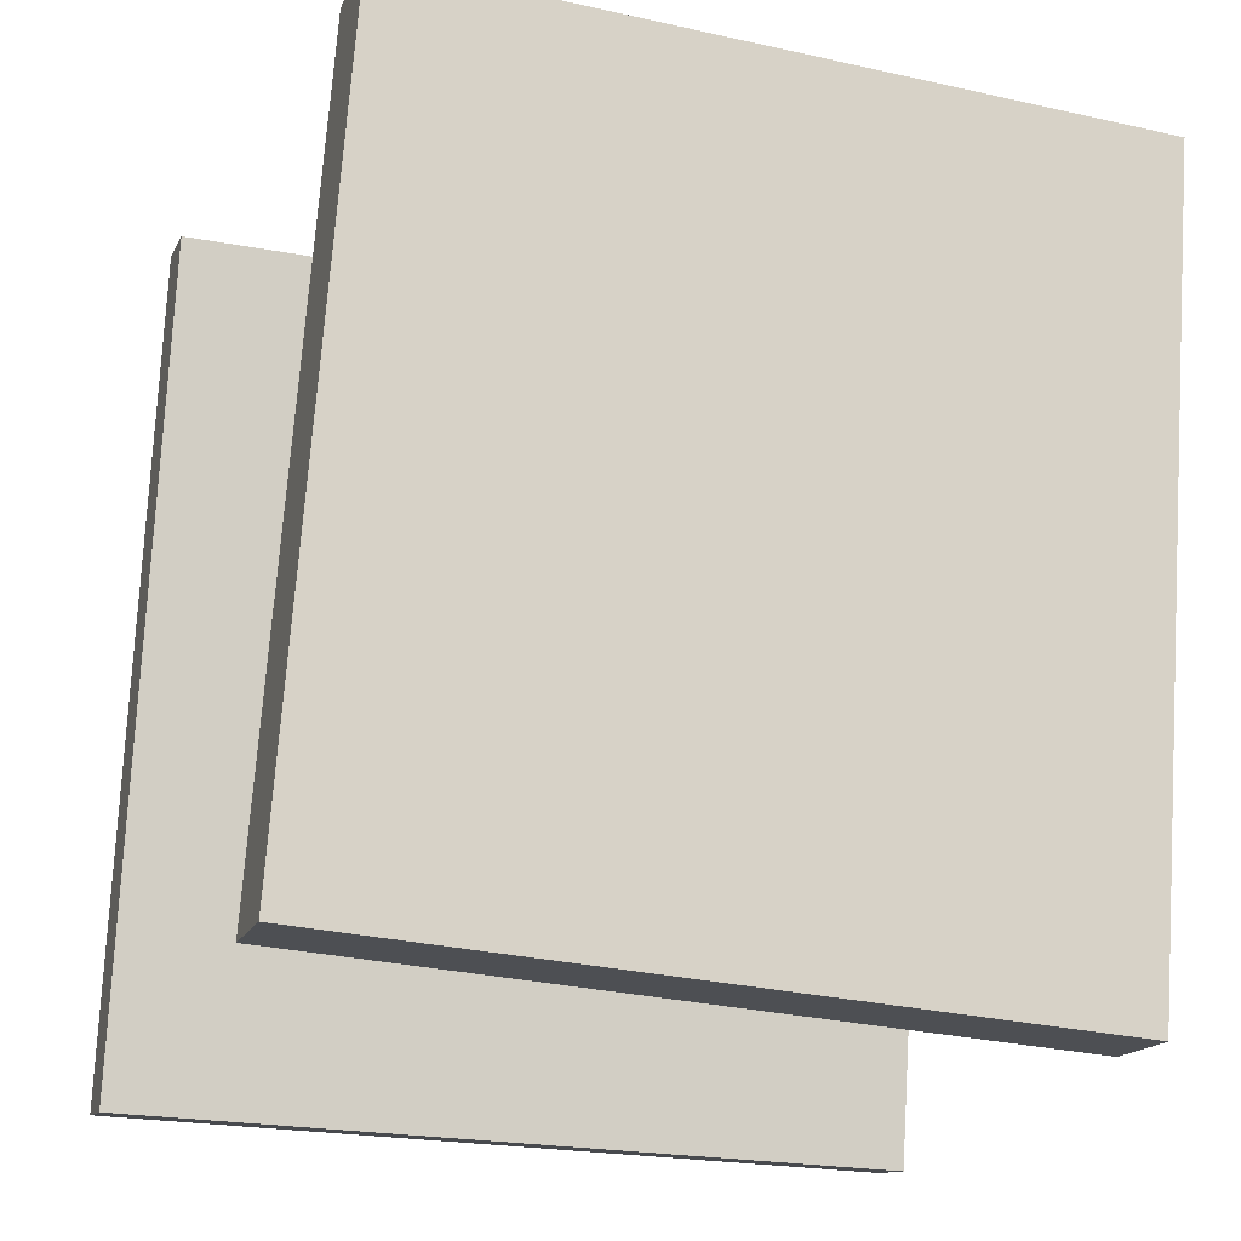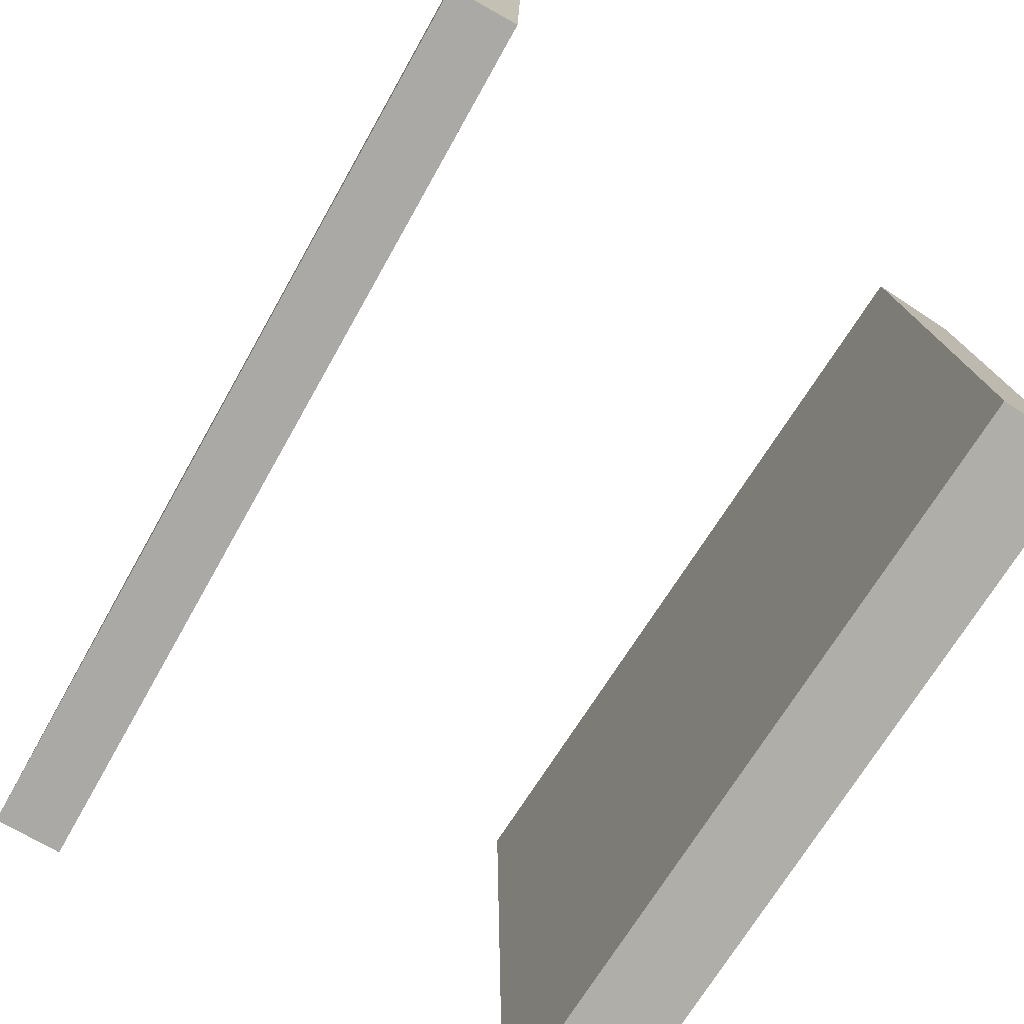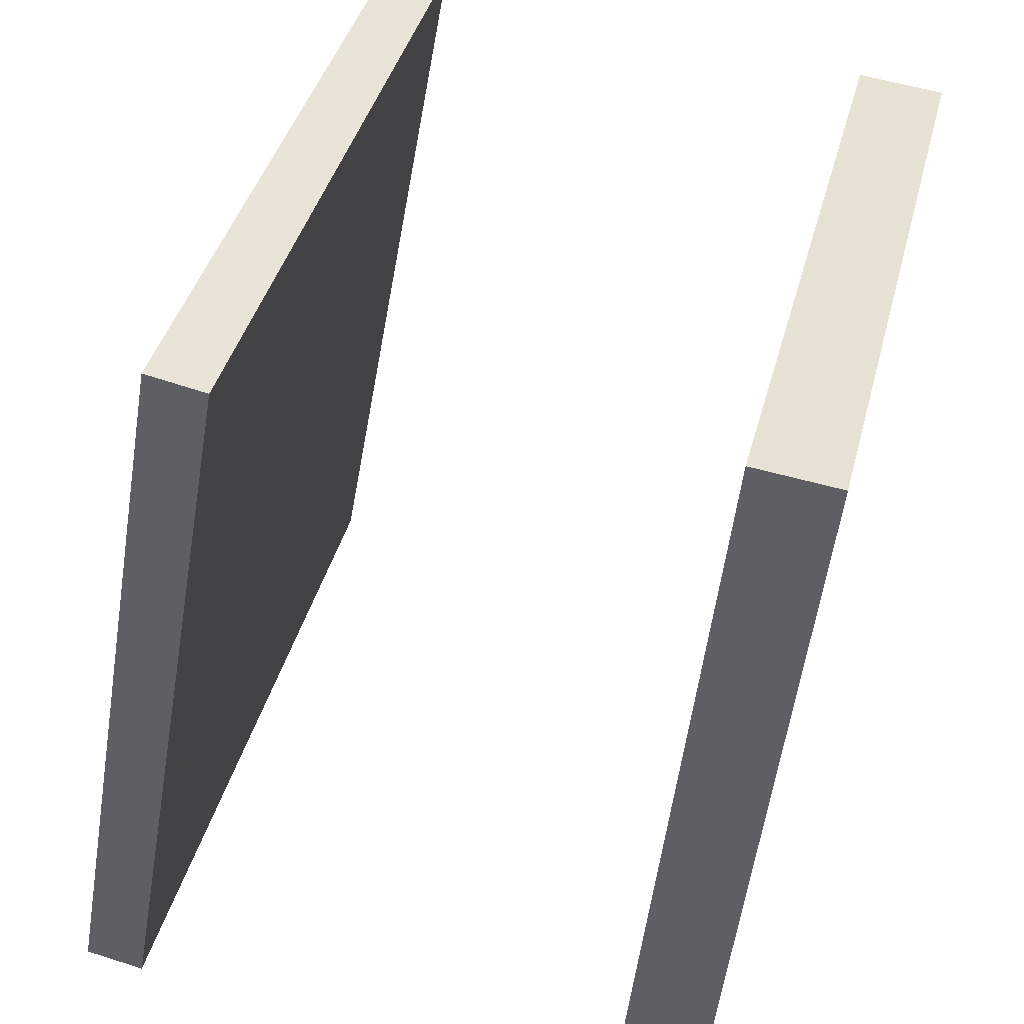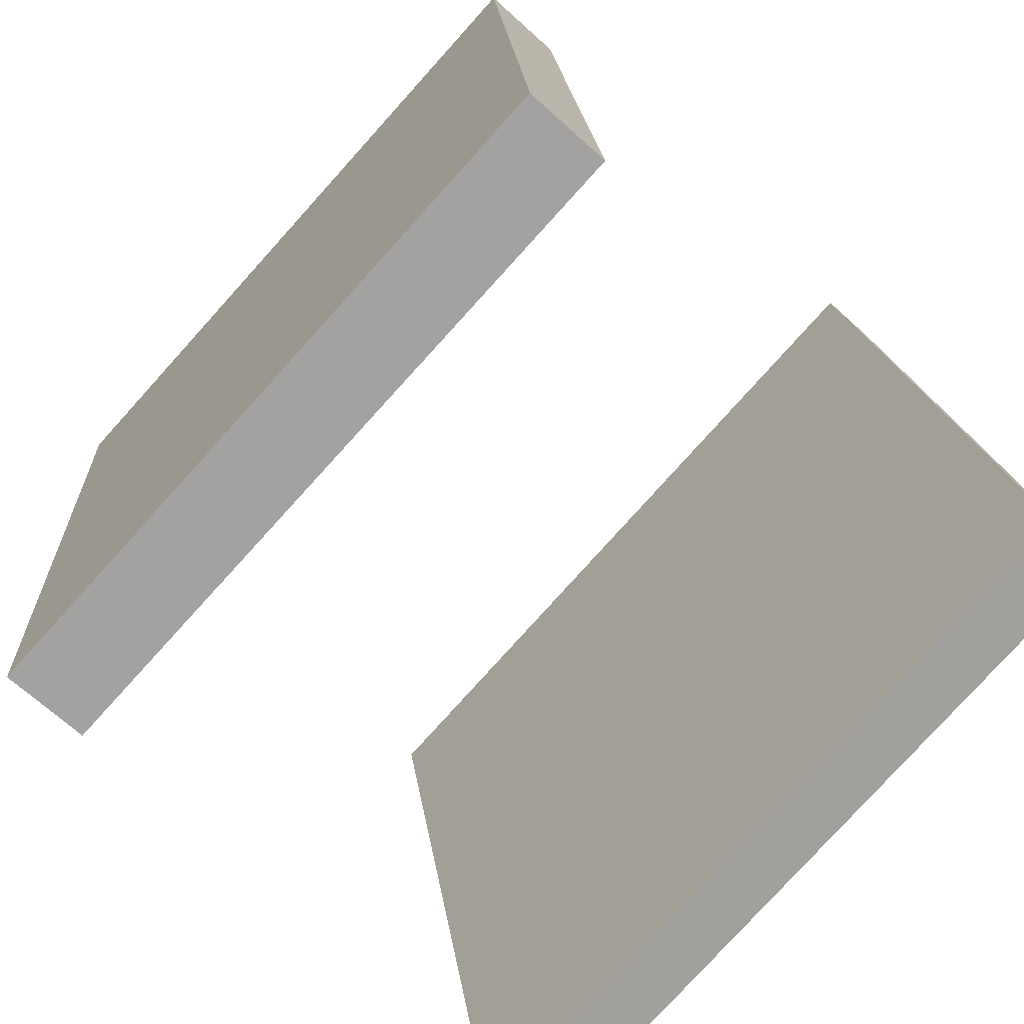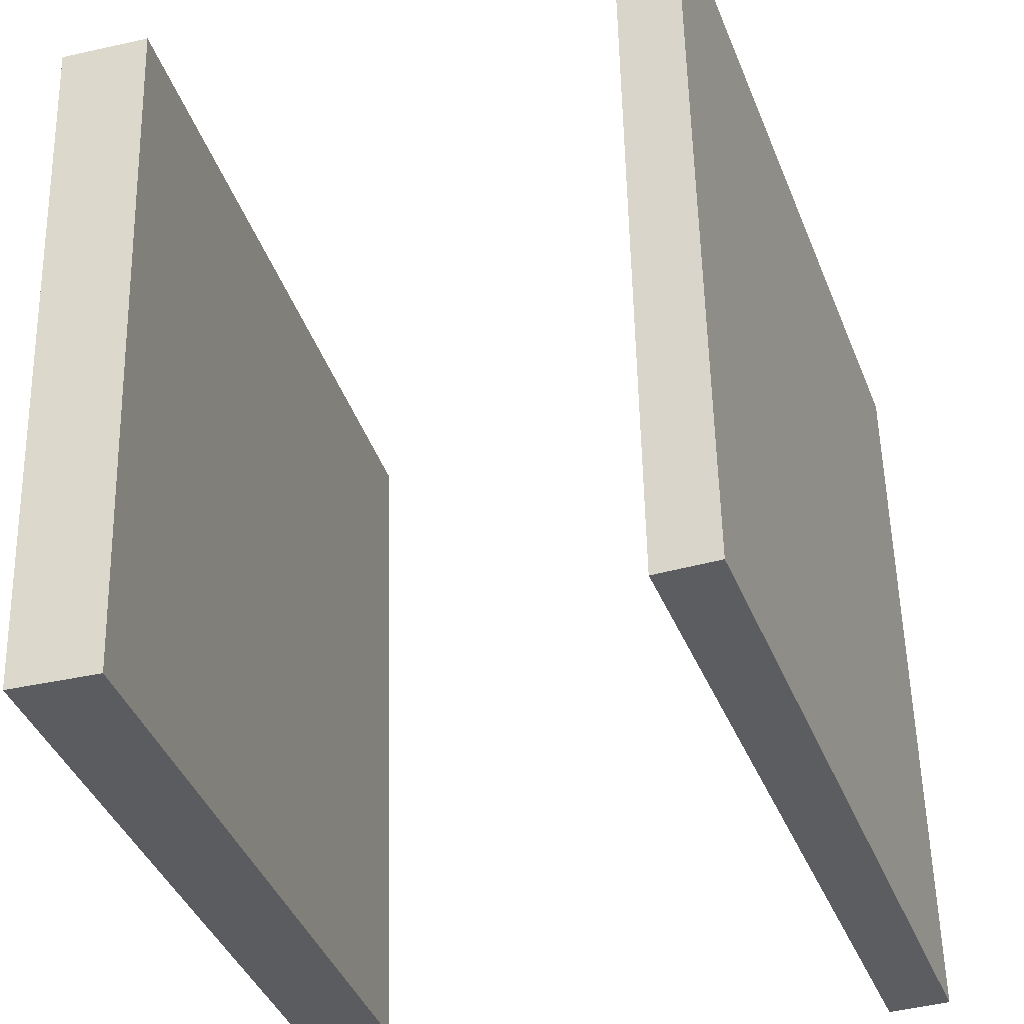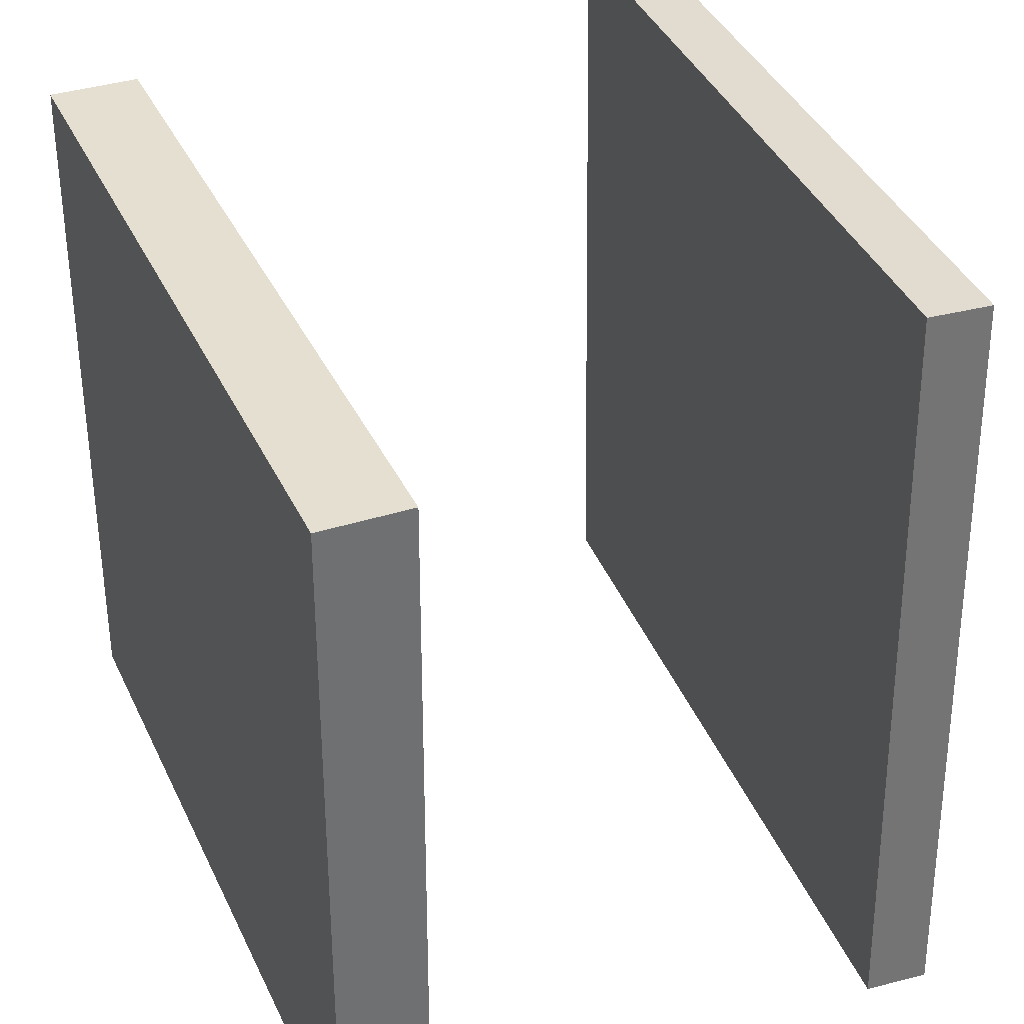
<metadata>
{"format":"obj","ext":"obj","renderer":"f3d","projection":"perspective","resolution":1024,"background":"white","views":[{"elev":-22.4,"azim":73.3,"up":"+Y"},{"elev":-74.8,"azim":-39.3,"up":"+Z"},{"elev":40.5,"azim":15.1,"up":"+Y"},{"elev":-78.2,"azim":139.0,"up":"+Y"},{"elev":-36.6,"azim":-170.4,"up":"+Z"},{"elev":33.9,"azim":151.4,"up":"+Z"}]}
</metadata>
<code>
v 0.3528 0.2932 -0.3365
v 0.2745 0.3013 -0.3353
v 0.3649 0.3205 0.2991
v 0.2866 0.3286 0.3002
v 0.2828 -0.3907 -0.3058
v 0.2045 -0.3826 -0.3046
v 0.2948 -0.3634 0.3298
v 0.2165 -0.3553 0.3309
f 1.0 7.0 5.0
f 1.0 3.0 7.0
f 1.0 4.0 3.0
f 1.0 2.0 4.0
f 3.0 8.0 7.0
f 3.0 4.0 8.0
f 5.0 7.0 8.0
f 5.0 8.0 6.0
f 1.0 5.0 6.0
f 1.0 6.0 2.0
f 2.0 6.0 8.0
f 2.0 8.0 4.0
v -0.3127 -0.3585 -0.3254
v -0.3023 -0.3558 0.3576
v -0.1857 0.3605 -0.3301
v -0.1753 0.3632 0.3529
v -0.2587 -0.368 -0.3261
v -0.2483 -0.3653 0.3568
v -0.1317 0.351 -0.3309
v -0.1214 0.3537 0.3521
f 9.0 15.0 13.0
f 9.0 11.0 15.0
f 9.0 12.0 11.0
f 9.0 10.0 12.0
f 11.0 16.0 15.0
f 11.0 12.0 16.0
f 13.0 15.0 16.0
f 13.0 16.0 14.0
f 9.0 13.0 14.0
f 9.0 14.0 10.0
f 10.0 14.0 16.0
f 10.0 16.0 12.0

</code>
